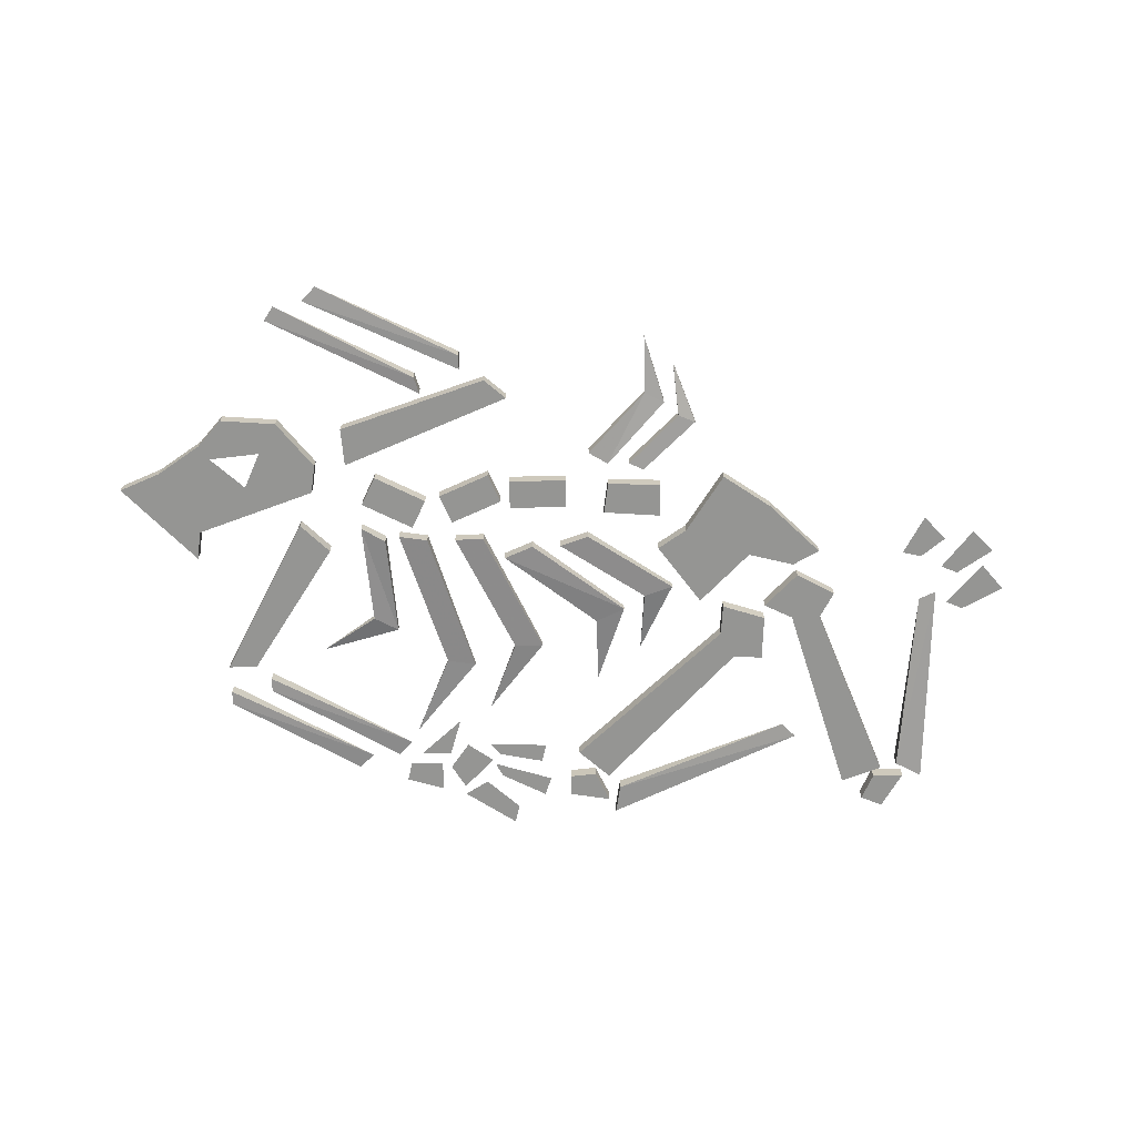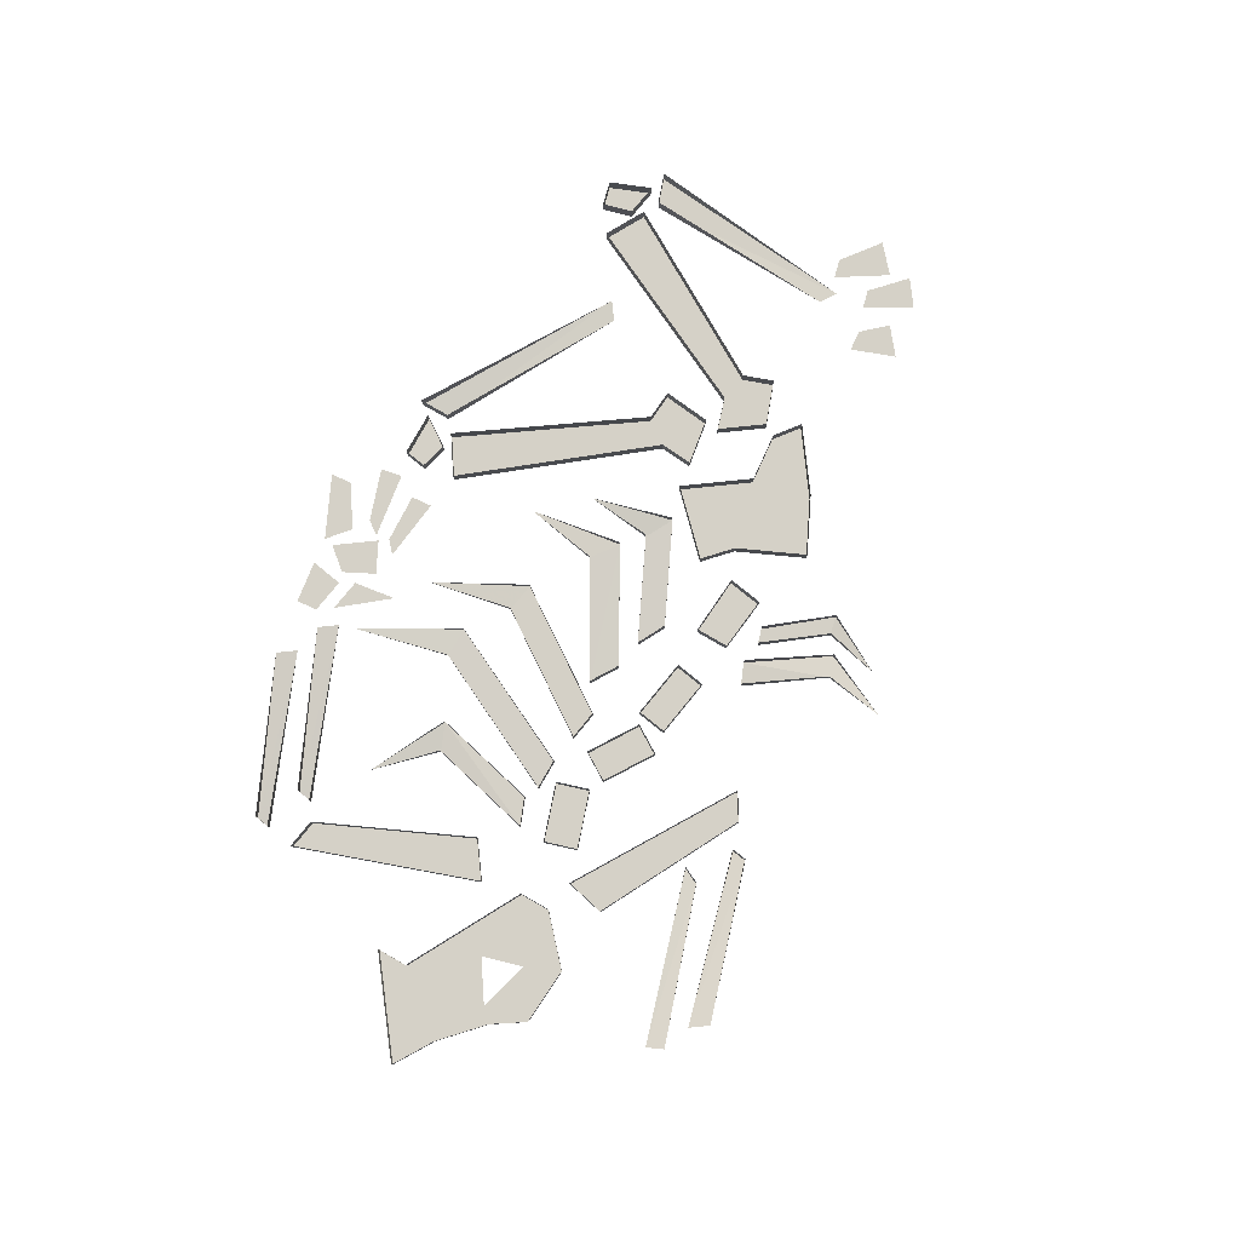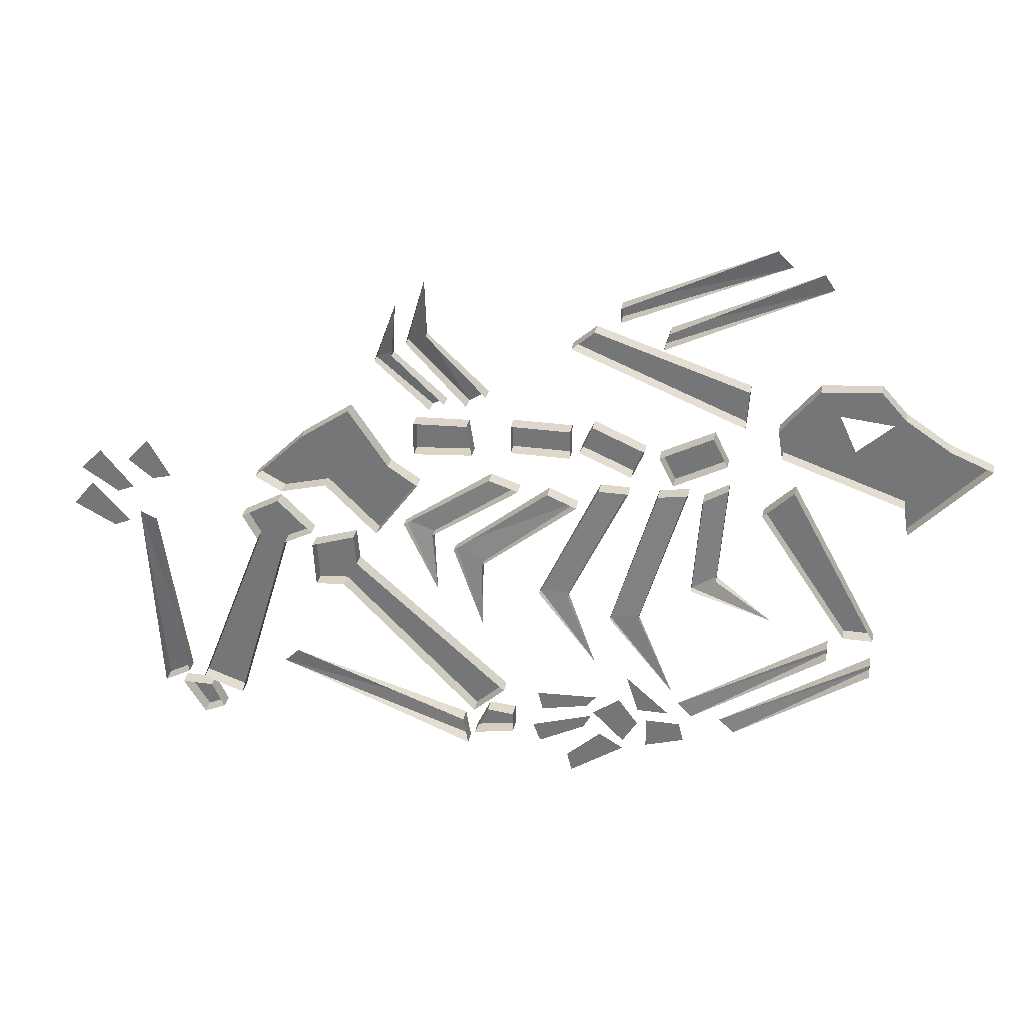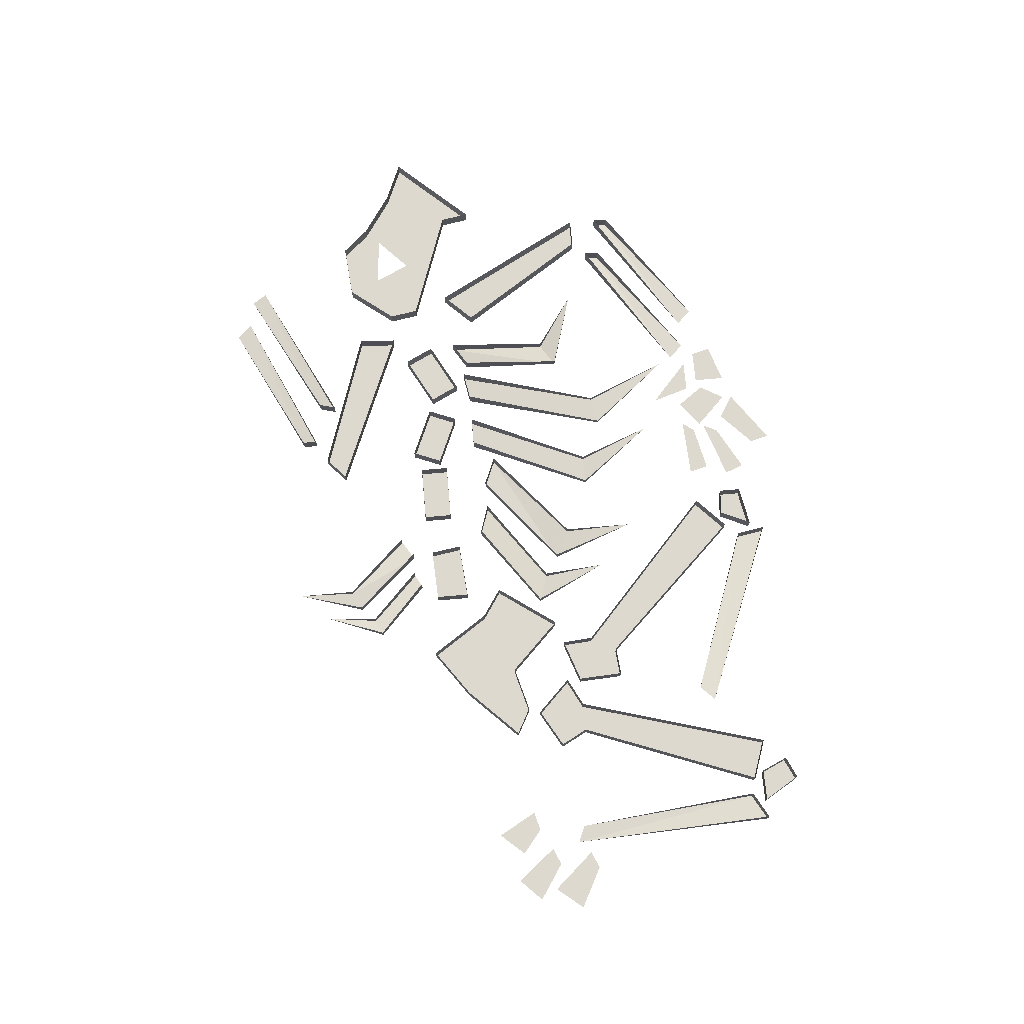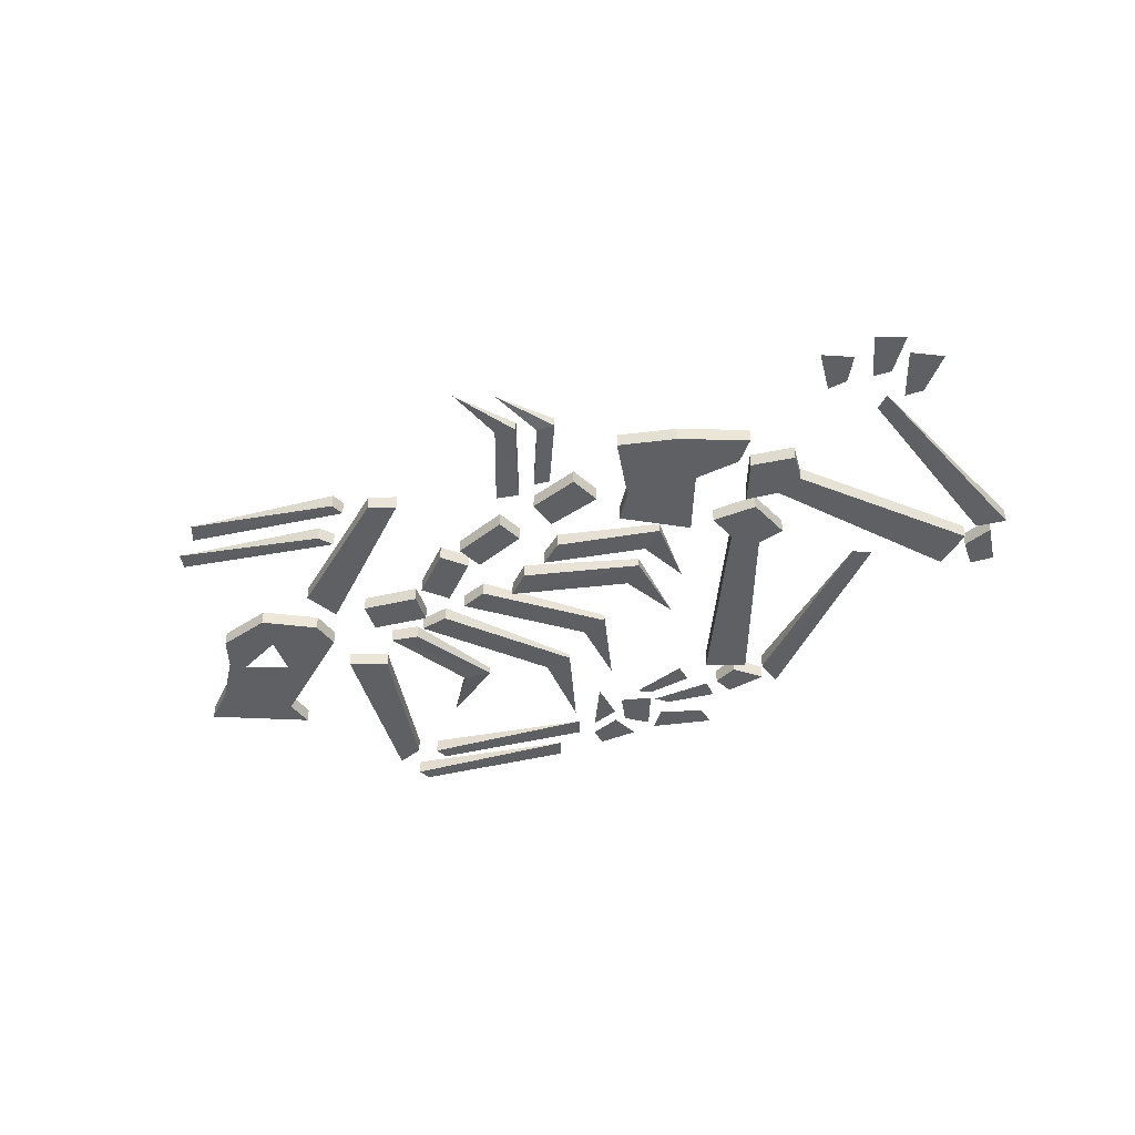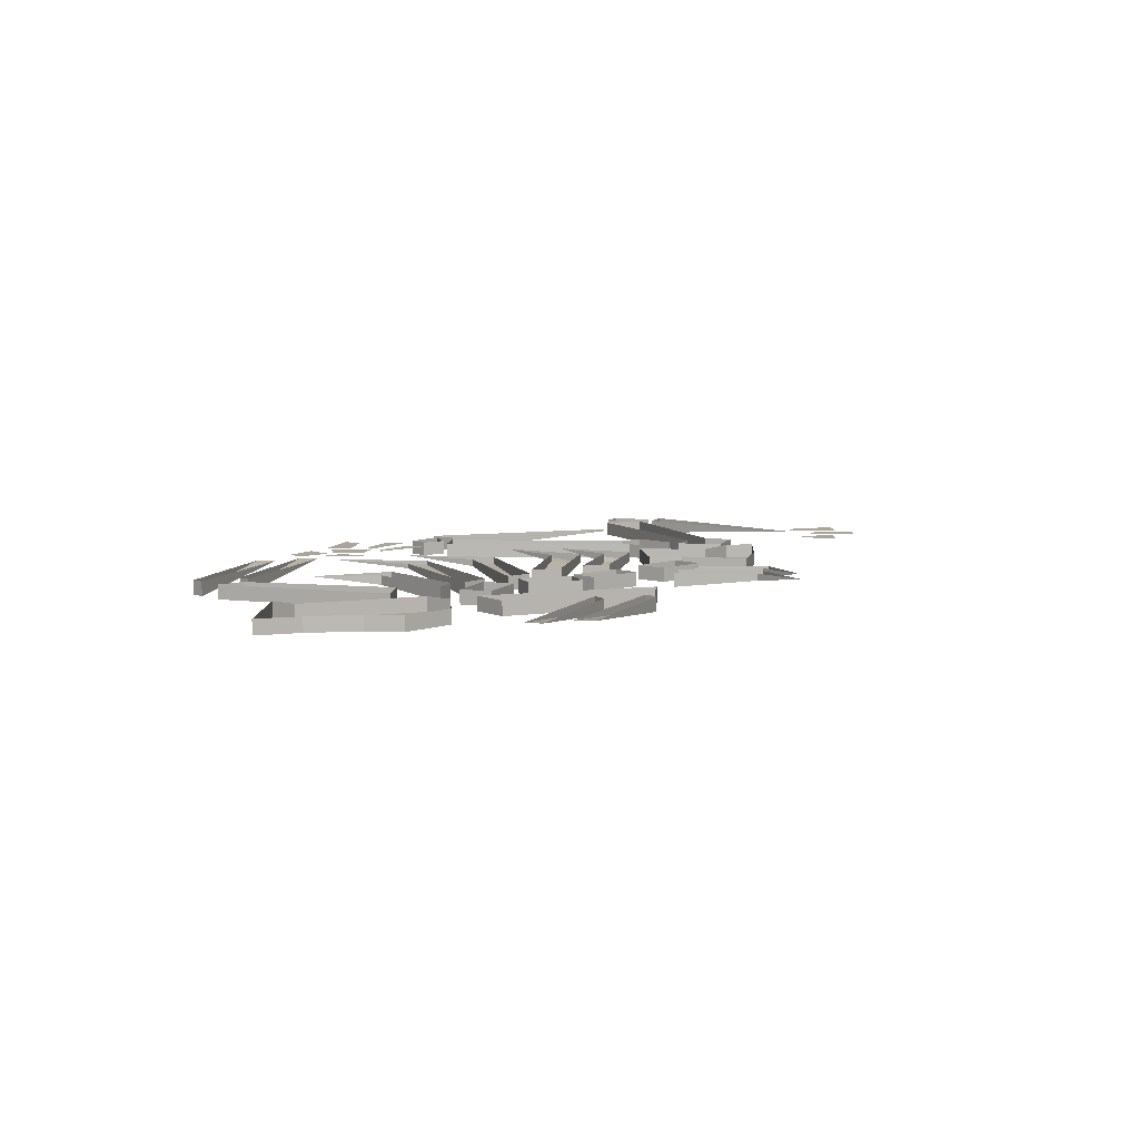
<metadata>
{"format":"obj","ext":"obj","renderer":"f3d","projection":"perspective","resolution":1024,"background":"white","views":[{"elev":-67.3,"azim":1.4,"up":"+Y"},{"elev":79.0,"azim":-50.9,"up":"+Y"},{"elev":31.4,"azim":-168.9,"up":"+Z"},{"elev":71.6,"azim":85.0,"up":"+Y"},{"elev":-42.6,"azim":43.5,"up":"+Y"},{"elev":7.5,"azim":-42.0,"up":"+Y"}]}
</metadata>
<code>
o object/buried_skeleton/base
v -24 -8 42
v -24 -8 30
v 0 -8 30
v 0 -8 42
v 0 -2 42
v -24 -2 42
v -24 -2 30
v 0 -2 30
v -54 -8 36
v -49 -8 24
v -28 -8 33
v -33 -8 45
v -33 -2 45
v -54 -2 36
v -49 -2 24
v -28 -2 33
v -81 -8 45
v -87 -8 33
v -66 -8 22
v -60 -8 34
v -60 -2 34
v -81 -2 45
v -87 -2 33
v -66 -2 22
v 18 -8 40
v 16 -8 27
v 40 -8 25
v 40 -8 39
v 40 -2 39
v 18 -2 40
v 16 -2 27
v 40 -2 25
v 97 -8 1
v 108 -8 7
v 87 -8 28
v 78 -8 6
v 78 -2 6
v 97 -2 1
v 108 -2 7
v 87 -2 28
v 67 -8 42
v 51 -8 18
v 57 -8 -15
v 57 -2 -15
v 39 -8 10
v 39 -2 10
v 172 -2 -24
v 189 -2 -15
v 180 -2 -4
v 165 -2 -21
v 169 -2 -7
v 184 -2 3
v 175 -2 12
v 162 -2 -4
v 153 -2 1
v 163 -2 9
v 154 -2 19
v 145 -2 3
v -27 -8 7
v 12 -5 -25
v 24 -6 -19
v -15 -8 12
v -15 -2 12
v -27 -2 7
v 12 -2 -25
v 12 -2 -54
v 24 -2 -19
v -48 -8 16
v -24 -5 -36
v -12 -5 -36
v -36 -8 16
v -36 -2 16
v -48 -2 16
v -24 -2 -36
v -36 -2 -67
v -12 -2 -36
v -72 -8 18
v -54 -4 -43
v -42 -4 -45
v -60 -8 16
v -60 -2 16
v -72 -2 18
v -54 -2 -43
v -69 -2 -78
v -42 -2 -45
v -88 -8 22
v -85 -6 -21
v -75 -5 -27
v -78 -8 16
v -78 -2 16
v -88 -2 22
v -85 -2 -21
v -108 -2 -37
v -75 -2 -27
v -3 -8 12
v 33 -6 -13
v 45 -6 -9
v 9 -8 16
v 9 -2 16
v -3 -2 12
v 33 -2 -13
v 31 -2 -39
v 45 -2 -9
v -68 -2 -90
v -55 -2 -90
v -50 -2 -74
v -73 -2 -95
v -75 -2 -103
v -59 -2 -108
v -59 -2 -95
v -55 -2 -97
v -49 -2 -107
v -36 -2 -94
v -47 -2 -86
v -49 -2 -111
v -27 -2 -126
v -25 -2 -118
v -39 -2 -105
v -32 -2 -102
v -13 -2 -112
v -10 -2 -104
v -35 -2 -96
v -33 -2 -91
v -14 -2 -95
v -12 -2 -87
v -37 -2 -86
v -106 -8 51
v -121 -8 70
v -144 -8 72
v -129 -8 57
v -136 -8 42
v -108 -8 39
v -108 -2 39
v -106 -2 51
v -121 -2 70
v -144 -2 72
v -154 -8 61
v -150 -8 55
v -157 -8 22
v -157 -2 22
v -172 -8 49
v -154 -2 61
v -172 -2 49
v -189 -8 42
v -159 -8 10
v -159 -2 10
v -132 -8 -54
v -78 -2 -90
v -72 -2 -84
v -132 -8 -48
v -132 -2 -48
v -132 -2 -54
v -150 -8 -60
v -96 -2 -96
v -90 -2 -90
v -150 -8 -54
v -150 -2 -54
v -150 -2 -60
v -102 -8 12
v -114 -8 24
v -150 -8 -42
v -138 -8 -42
v -138 -2 -42
v -102 -2 12
v -114 -2 24
v -150 -2 -42
v -62 -8 89
v -119 -2 119
v -123 -2 113
v -60 -8 82
v -60 -2 82
v -62 -2 89
v -43 -8 98
v -101 -2 127
v -107 -2 121
v -43 -8 92
v -43 -2 92
v -43 -2 98
v -94 -8 67
v -93 -8 51
v -24 -8 79
v -33 -8 87
v -33 -2 87
v -94 -2 67
v -93 -2 51
v -24 -2 79
v 33 -2 46
v 55 -2 66
v 55 -6 66
v 33 -8 46
v 48 -6 69
v 27 -8 49
v 48 -2 69
v 27 -2 49
v 46 -2 91
v 18 -2 49
v 42 -2 75
v 42 -6 75
v 18 -8 49
v 34 -5 79
v 10 -8 54
v 34 -2 79
v 10 -2 54
v 34 -2 103
v 67 -2 42
v 51 -2 18
v 97 -8 -24
v 121 -8 -105
v 138 -8 -99
v 109 -8 -24
v 85 -8 -18
v 85 -2 -18
v 97 -2 -24
v 121 -2 -105
v 138 -2 -99
v 109 -2 -24
v 115 -8 -13
v 99 -8 -4
v 99 -2 -4
v 115 -2 -13
v 135 -8 -103
v 130 -8 -114
v 139 -8 -118
v 148 -8 -103
v 148 -2 -103
v 135 -2 -103
v 130 -2 -114
v 139 -2 -118
v 153 -2 -19
v 145 -2 -97
v 145 -8 -97
v 160 -2 -16
v 156 -8 -103
v 156 -2 -103
v 66 -8 -31
v 3 -8 -88
v 16 -8 -100
v 72 -8 -42
v 67 -8 -18
v 67 -2 -18
v 66 -2 -31
v 3 -2 -88
v 16 -2 -100
v 72 -2 -42
v 84 -8 -43
v 85 -8 -24
v 85 -2 -24
v 84 -2 -43
v 10 -8 -99
v -1 -8 -100
v -1 -8 -109
v 16 -8 -112
v 16 -2 -112
v 10 -2 -99
v -1 -2 -100
v -1 -2 -109
v 94 -2 -79
v 21 -2 -106
v 21 -8 -106
v 100 -2 -85
v 19 -8 -118
v 19 -2 -118
v -189 -2 42
f 1 2 3
f 1 3 4
f 1 4 5
f 1 5 6
f 1 6 2
f 2 6 7
f 2 7 3
f 3 7 8
f 3 8 4
f 4 8 5
f 9 10 11
f 9 11 12
f 9 12 13
f 9 13 14
f 9 14 10
f 10 14 15
f 10 15 11
f 11 15 16
f 11 16 12
f 12 16 13
f 17 18 19
f 17 19 20
f 17 20 21
f 17 21 22
f 17 22 18
f 18 22 23
f 18 23 19
f 19 23 24
f 19 24 20
f 20 24 21
f 25 26 27
f 25 27 28
f 25 28 29
f 25 29 30
f 25 30 26
f 26 30 31
f 26 31 27
f 27 31 32
f 27 32 28
f 28 32 29
f 33 34 35
f 33 35 36
f 33 36 37
f 33 37 38
f 33 38 34
f 34 38 39
f 34 39 35
f 35 39 40
f 35 40 41
f 35 41 36
f 36 41 42
f 36 42 43
f 36 43 44
f 36 44 37
f 42 45 43
f 43 45 46
f 43 46 44
f 47 48 49
f 47 49 50
f 51 52 53
f 51 53 54
f 55 56 57
f 55 57 58
f 59 60 61
f 59 61 62
f 59 62 63
f 59 63 64
f 59 64 60
f 60 64 65
f 60 65 66
f 60 66 61
f 61 66 67
f 61 67 62
f 62 67 63
f 68 69 70
f 68 70 71
f 68 71 72
f 68 72 73
f 68 73 69
f 69 73 74
f 69 74 75
f 69 75 70
f 70 75 76
f 70 76 71
f 71 76 72
f 77 78 79
f 77 79 80
f 77 80 81
f 77 81 82
f 77 82 78
f 78 82 83
f 78 83 84
f 78 84 79
f 79 84 85
f 79 85 80
f 80 85 81
f 86 87 88
f 86 88 89
f 86 89 90
f 86 90 91
f 86 91 87
f 87 91 92
f 87 92 93
f 87 93 88
f 88 93 94
f 88 94 89
f 89 94 90
f 95 96 97
f 95 97 98
f 95 98 99
f 95 99 100
f 95 100 96
f 96 100 101
f 96 101 102
f 96 102 97
f 97 102 103
f 97 103 98
f 98 103 99
f 104 105 106
f 107 108 109
f 107 109 110
f 111 112 113
f 111 113 114
f 115 116 117
f 115 117 118
f 119 120 121
f 119 121 122
f 123 124 125
f 123 125 126
f 127 128 129
f 127 129 130
f 127 130 131
f 127 131 132
f 127 132 133
f 127 133 134
f 127 134 128
f 128 134 135
f 128 135 129
f 129 135 136
f 129 136 137
f 129 137 130
f 130 137 138
f 138 137 139
f 138 139 131
f 131 139 132
f 132 139 140
f 132 140 133
f 141 139 137
f 141 137 142
f 141 142 143
f 141 143 144
f 141 144 145
f 141 145 139
f 139 145 146
f 139 146 140
f 147 148 149
f 147 149 150
f 147 150 151
f 147 151 152
f 147 152 148
f 153 154 155
f 153 155 156
f 153 156 157
f 153 157 158
f 153 158 154
f 156 155 157
f 150 149 151
f 159 160 161
f 159 161 162
f 159 162 163
f 159 163 164
f 159 164 160
f 160 164 165
f 160 165 161
f 161 165 166
f 161 166 162
f 162 166 163
f 167 168 169
f 167 169 170
f 167 170 171
f 167 171 172
f 167 172 168
f 173 174 175
f 173 175 176
f 173 176 177
f 173 177 178
f 173 178 174
f 176 175 177
f 170 169 171
f 179 180 181
f 179 181 182
f 179 182 183
f 179 183 184
f 179 184 180
f 180 184 185
f 180 185 181
f 181 185 186
f 181 186 182
f 182 186 183
f 187 188 189
f 187 189 190
f 190 189 191
f 190 191 192
f 192 191 193
f 192 193 194
f 195 189 188
f 189 195 191
f 191 195 193
f 196 197 198
f 196 198 199
f 199 198 200
f 199 200 201
f 201 200 202
f 201 202 203
f 204 198 197
f 198 204 200
f 200 204 202
f 205 206 42
f 205 42 41
f 205 41 40
f 206 46 45
f 206 45 42
f 207 208 209
f 207 209 210
f 207 210 211
f 207 211 212
f 207 212 213
f 207 213 208
f 208 213 214
f 208 214 209
f 209 214 215
f 209 215 210
f 210 215 216
f 210 216 217
f 210 217 218
f 210 218 211
f 211 218 219
f 211 219 212
f 217 216 220
f 217 220 218
f 218 220 219
f 221 222 223
f 221 223 224
f 221 224 225
f 221 225 226
f 221 226 222
f 222 226 227
f 222 227 223
f 223 227 228
f 223 228 224
f 224 228 225
f 229 230 231
f 229 231 232
f 232 231 233
f 232 233 234
f 234 233 230
f 230 233 231
f 235 236 237
f 235 237 238
f 235 238 239
f 235 239 240
f 235 240 241
f 235 241 236
f 236 241 242
f 236 242 237
f 237 242 243
f 237 243 238
f 238 243 244
f 238 244 245
f 238 245 246
f 238 246 239
f 239 246 247
f 239 247 240
f 245 244 248
f 245 248 246
f 246 248 247
f 249 250 251
f 249 251 252
f 249 252 253
f 249 253 254
f 249 254 250
f 250 254 255
f 250 255 251
f 251 255 256
f 251 256 252
f 252 256 253
f 257 258 259
f 257 259 260
f 260 259 261
f 260 261 262
f 262 261 258
f 258 261 259
f 136 142 137
f 143 263 144
f 144 263 145
f 145 263 146

</code>
